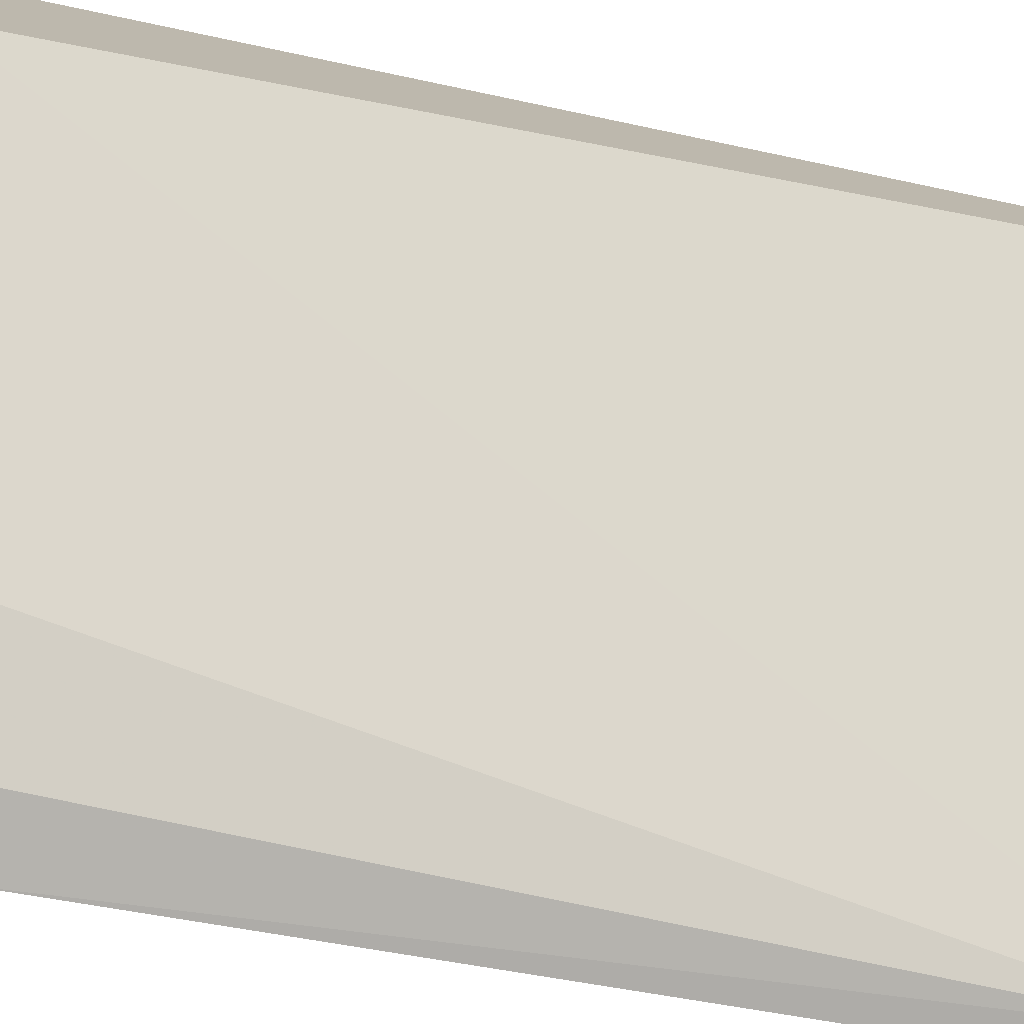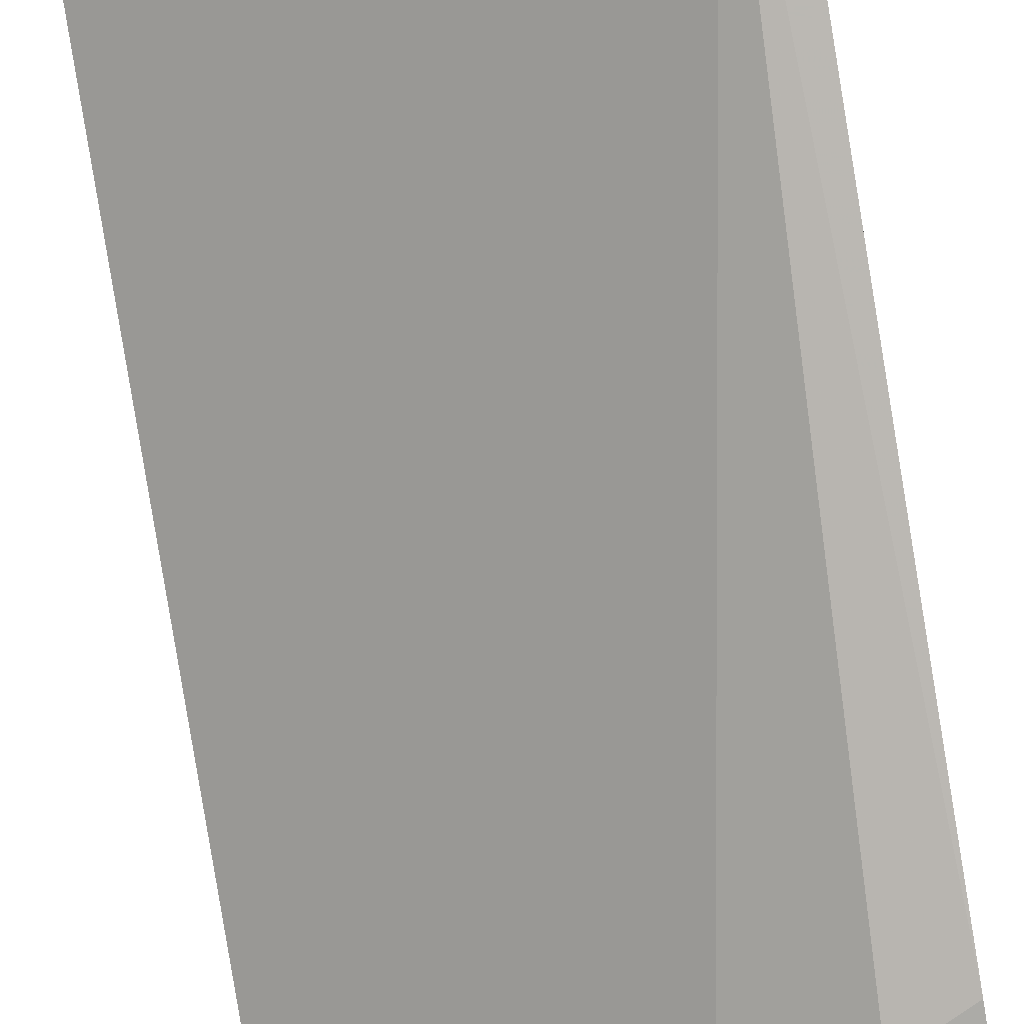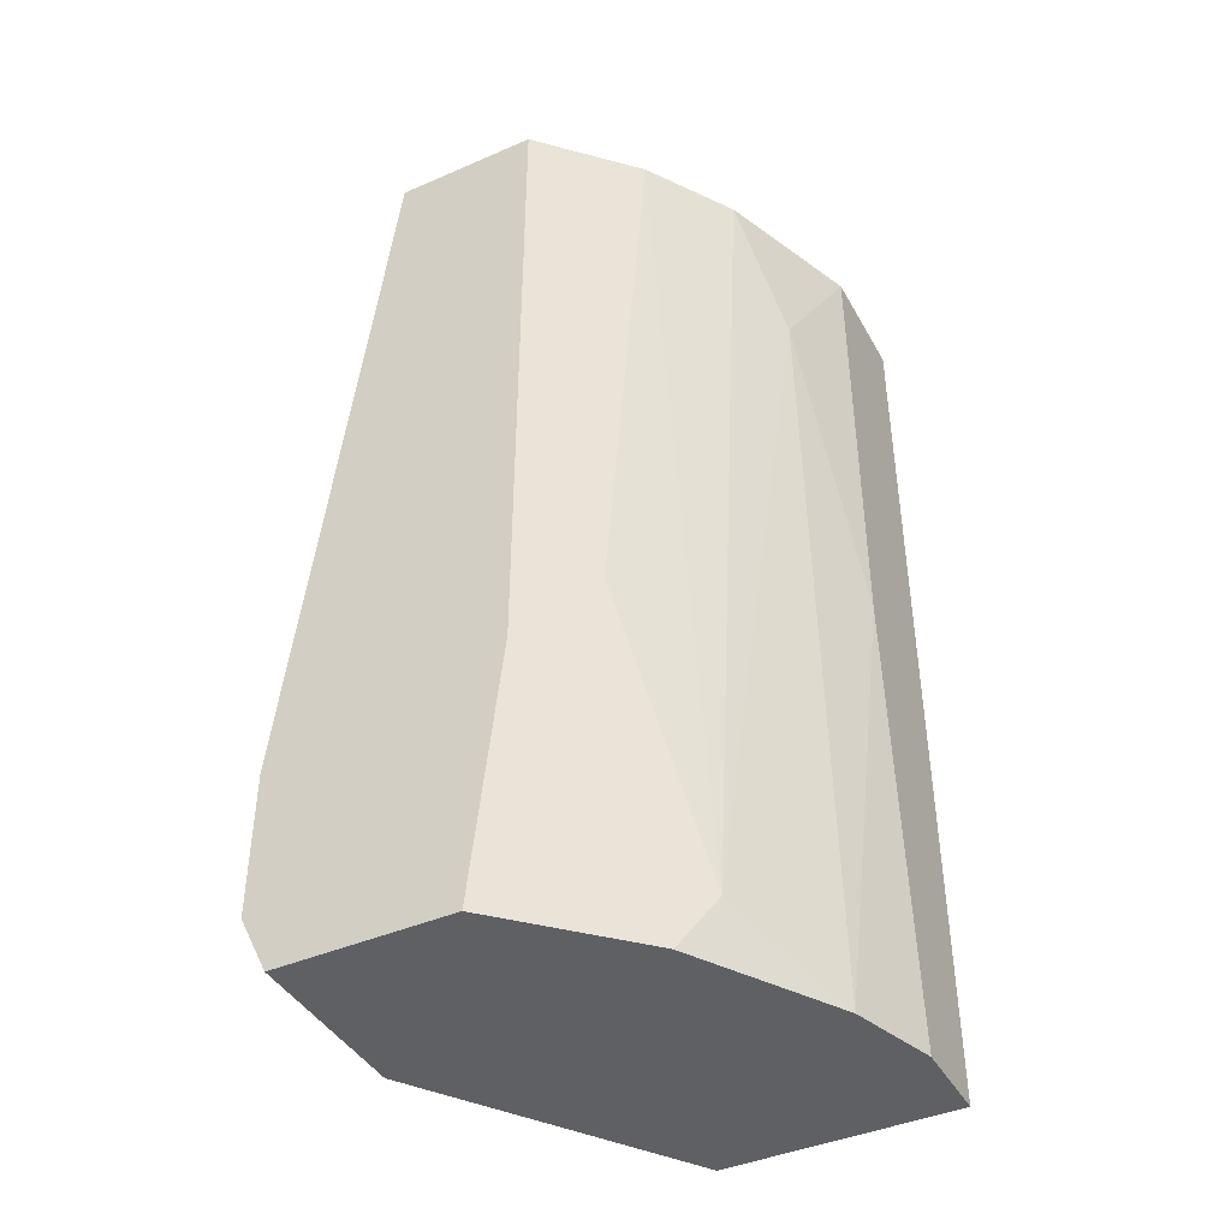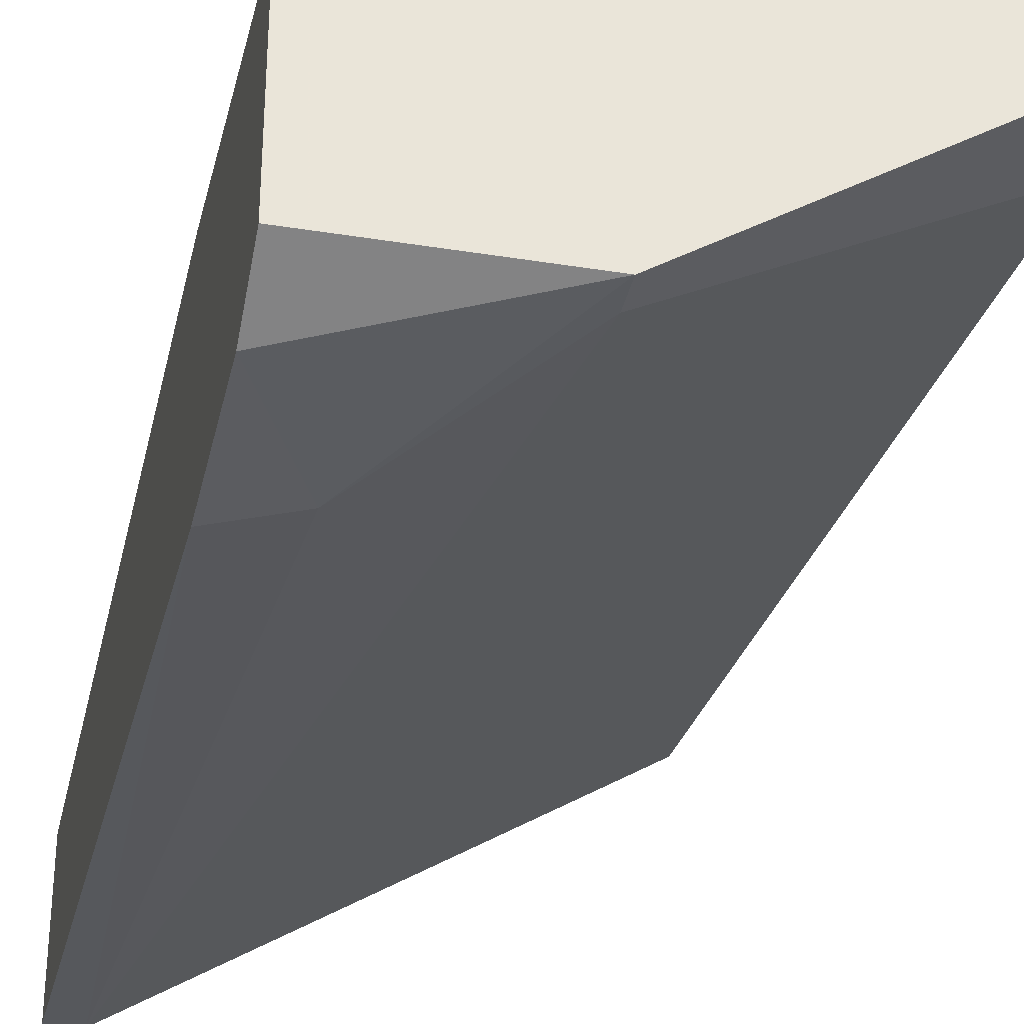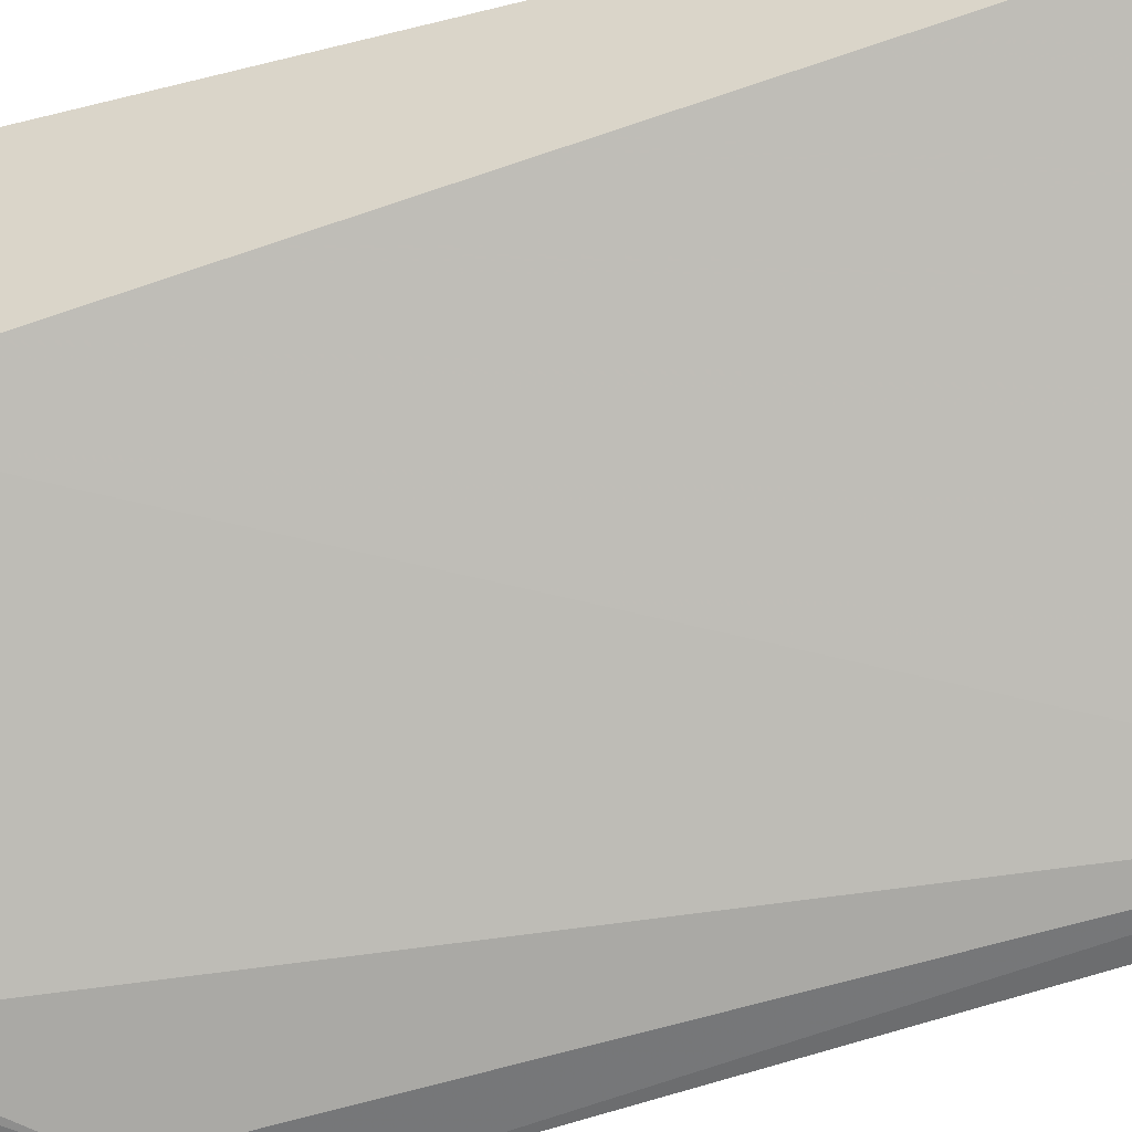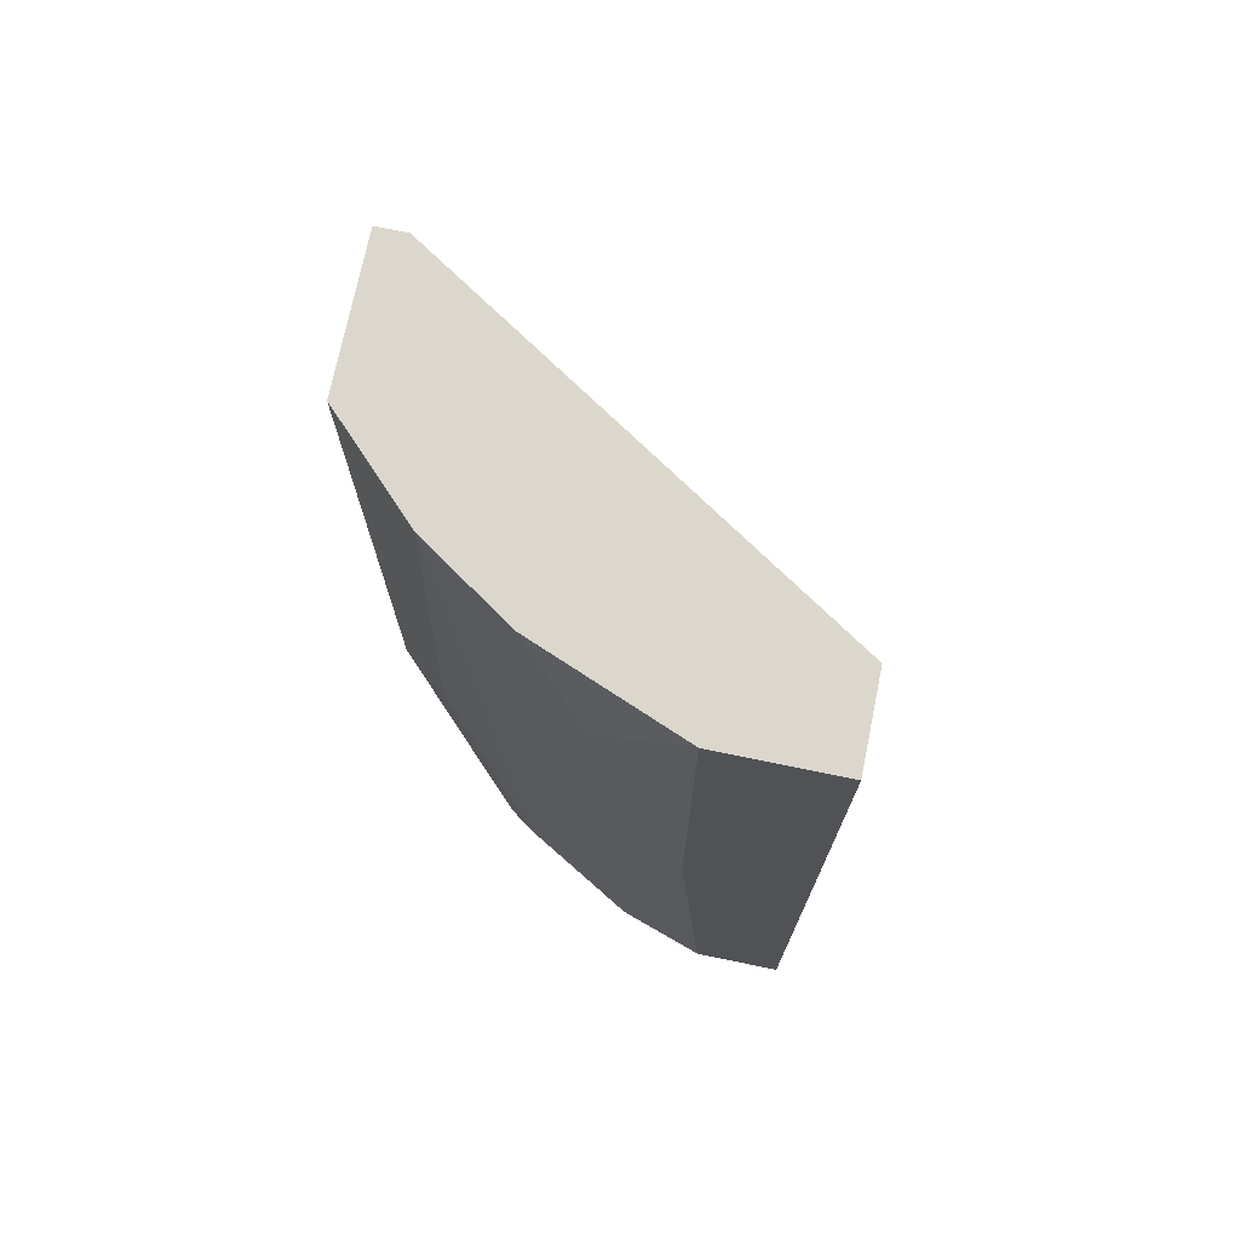
<metadata>
{"format":"obj","ext":"obj","renderer":"f3d","projection":"perspective","resolution":1024,"background":"white","views":[{"elev":-77.9,"azim":-101.8,"up":"+Y"},{"elev":-76.2,"azim":9.6,"up":"+Y"},{"elev":-42.3,"azim":117.4,"up":"+Z"},{"elev":-34.7,"azim":167.7,"up":"+Y"},{"elev":-51.7,"azim":-74.6,"up":"+Y"},{"elev":73.3,"azim":-168.4,"up":"+Z"}]}
</metadata>
<code>
v -0.02018 -0.0305 0.02527
v -0.008002 -0.0376 0.05776
v -0.008002 -0.04267 0.05776
v -0.02323 -0.0305 0.05776
v -0.01409 -0.04471 0.02527
v -0.008002 -0.03861 0.02527
v -0.02323 -0.03861 0.02831
v -0.01409 -0.03253 0.05776
v -0.02323 -0.03354 0.05776
v -0.008002 -0.04572 0.0273
v -0.02323 -0.0305 0.02527
v -0.01308 -0.03354 0.0273
v -0.009018 -0.04267 0.05776
v -0.01917 -0.0305 0.05776
v -0.02323 -0.03861 0.02527
v -0.01003 -0.03557 0.03745
v -0.01003 -0.04572 0.03136
v -0.01714 -0.03151 0.02527
v -0.008002 -0.04471 0.02527
v -0.01105 -0.03456 0.05776
v -0.01409 -0.04471 0.02628
v -0.008002 -0.0376 0.03441
v -0.01612 -0.03151 0.05268
v -0.008002 -0.04572 0.03238
v -0.01917 -0.0305 0.04151
v -0.01206 -0.03456 0.02527
f 16 22 26
f 3 2 4
f 2 3 6
f 5 1 6
f 4 2 8
f 3 4 9
f 4 7 9
f 6 3 10
f 4 1 11
f 1 5 11
f 7 4 11
f 3 9 13
f 9 7 13
f 1 4 14
f 4 8 14
f 5 7 15
f 11 5 15
f 7 11 15
f 5 10 17
f 6 1 18
f 5 6 19
f 10 5 19
f 6 10 19
f 8 2 20
f 12 8 20
f 16 12 20
f 7 5 21
f 13 7 21
f 5 17 21
f 17 13 21
f 2 6 22
f 20 2 22
f 16 20 22
f 8 12 23
f 14 8 23
f 12 18 23
f 10 3 24
f 3 13 24
f 17 10 24
f 13 17 24
f 1 14 25
f 18 1 25
f 14 23 25
f 23 18 25
f 12 16 26
f 6 18 26
f 18 12 26
f 22 6 26

</code>
